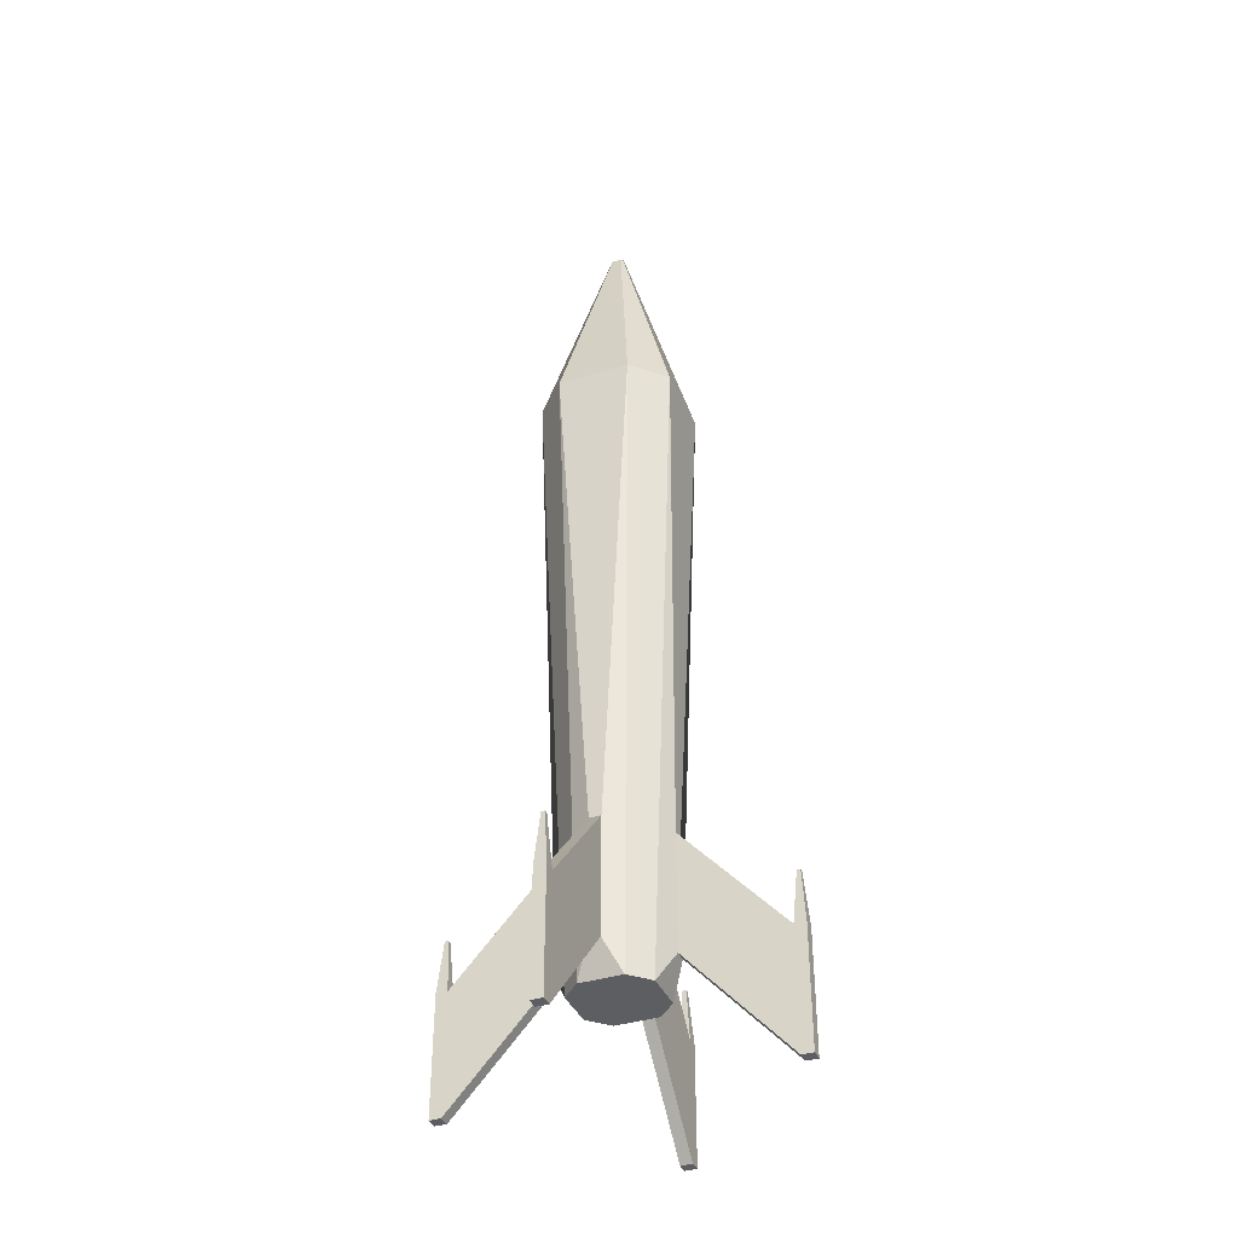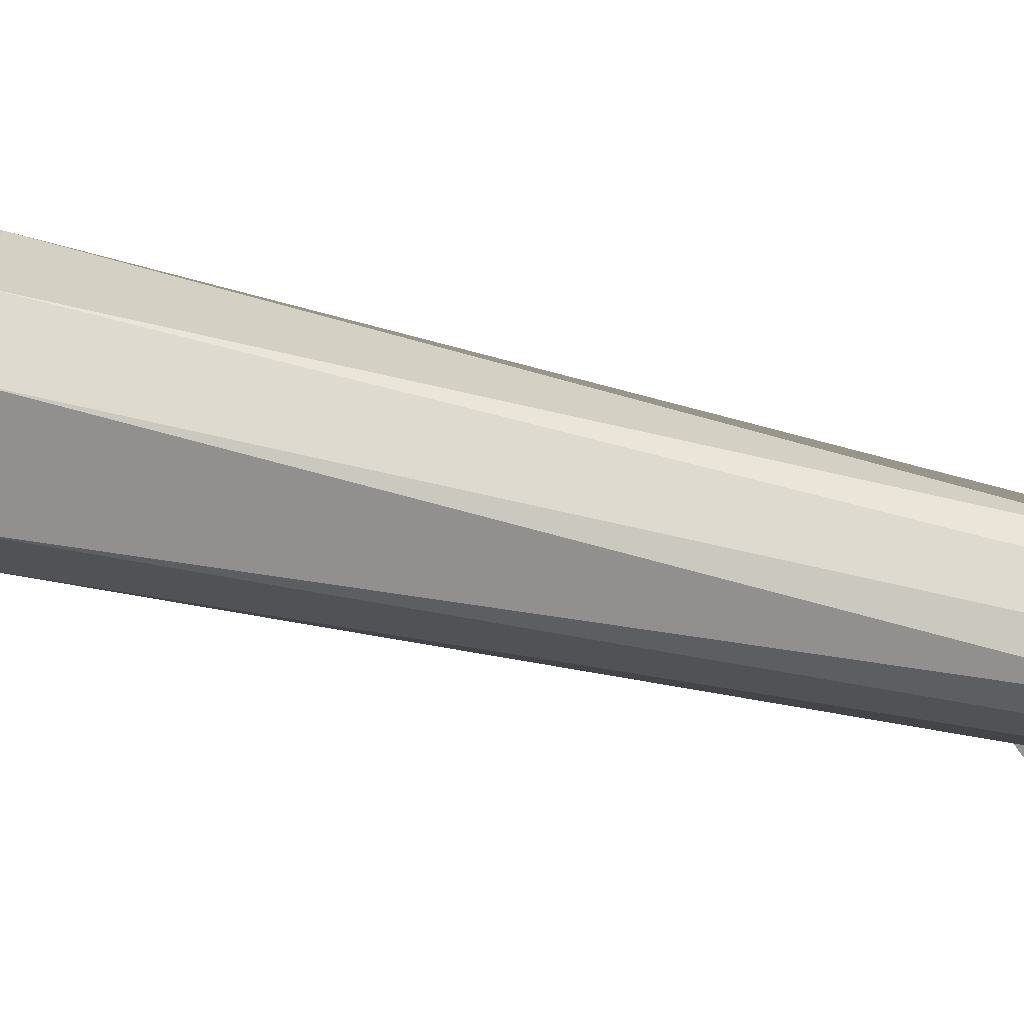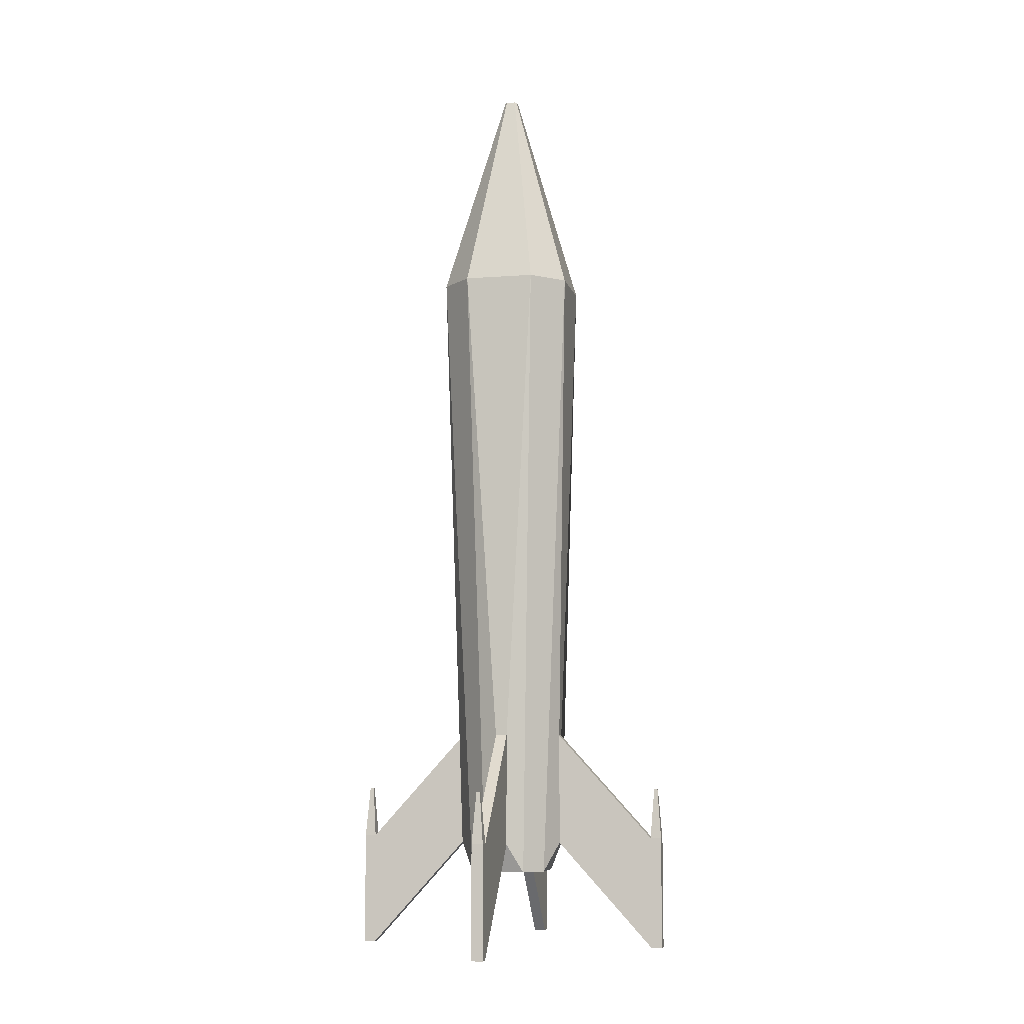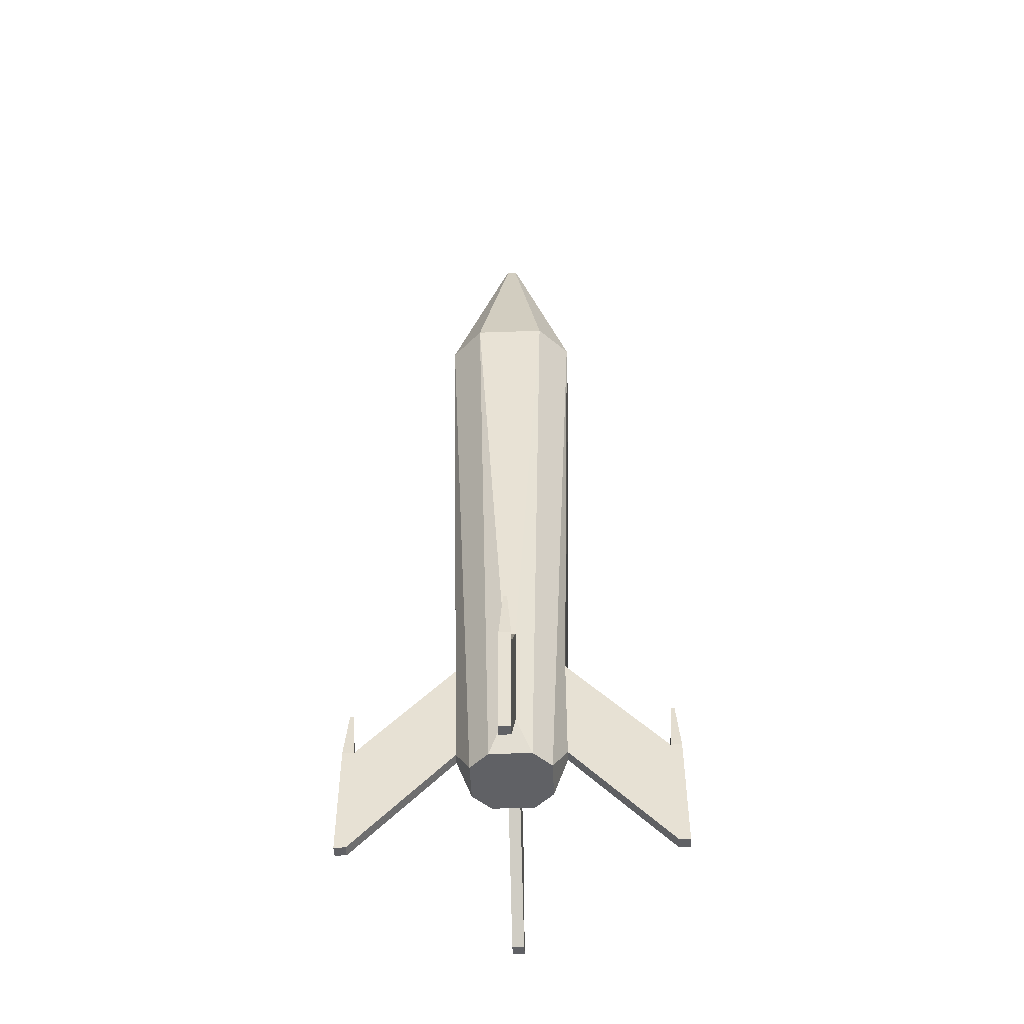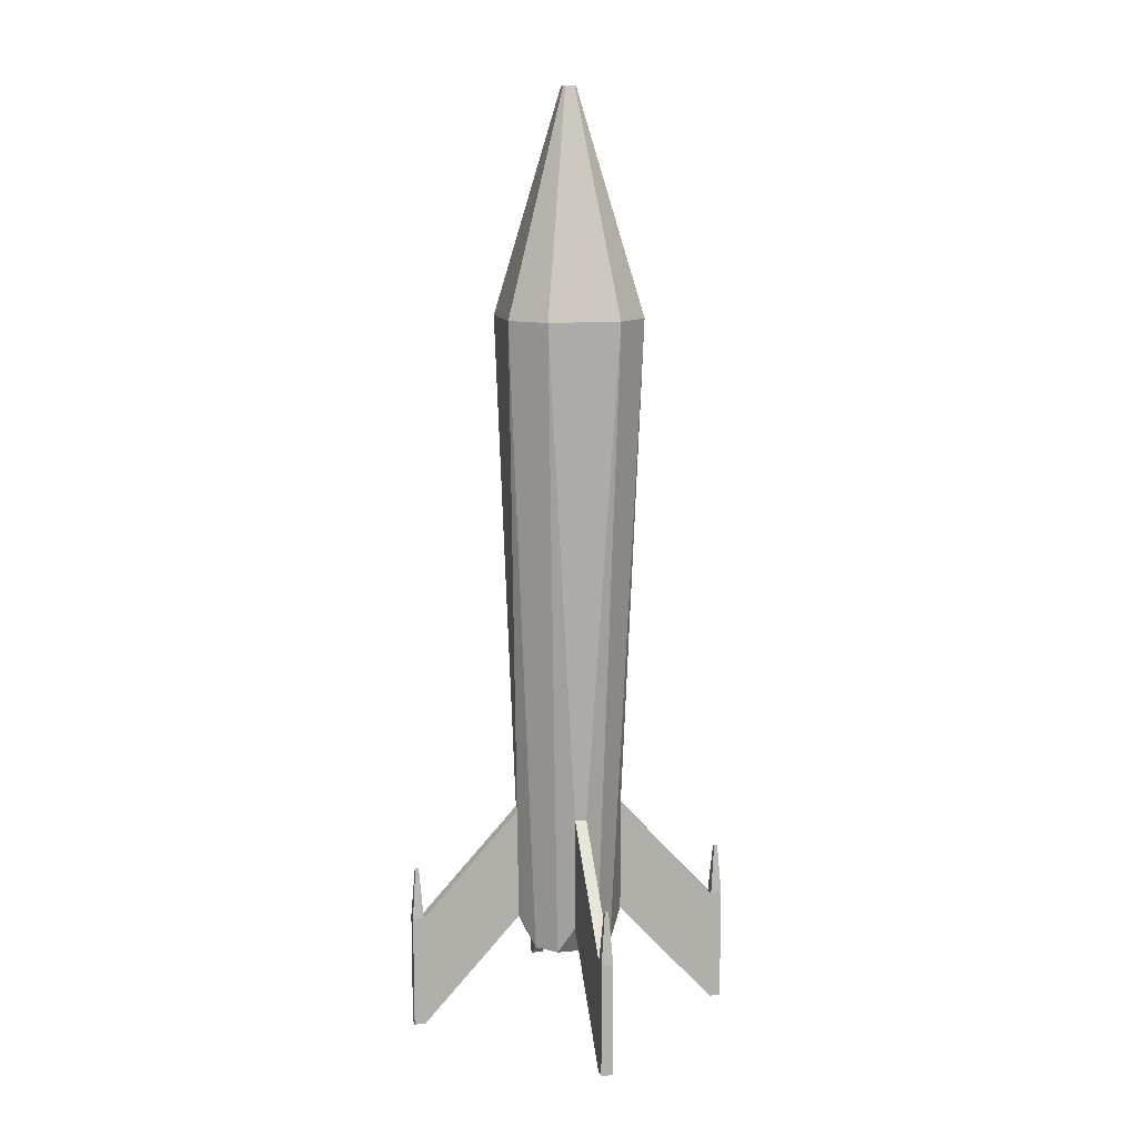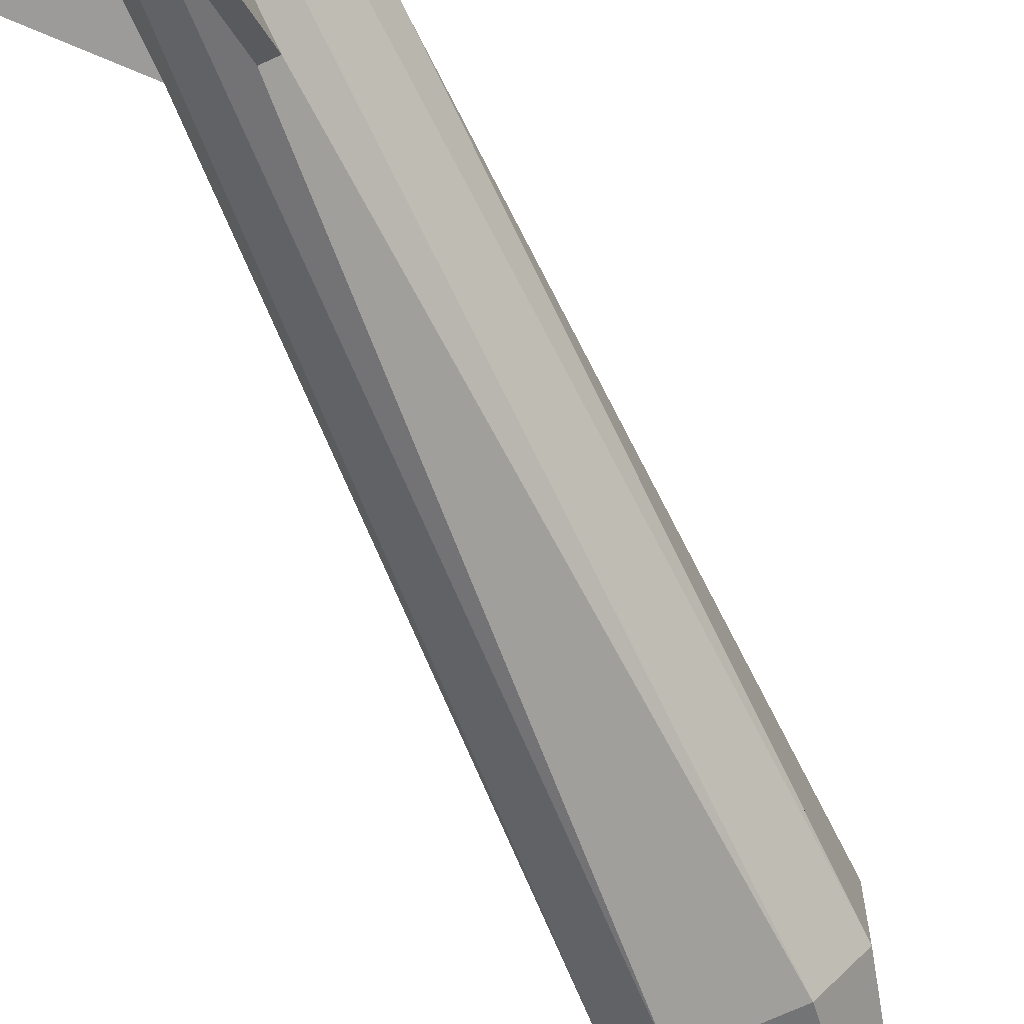
<metadata>
{"format":"obj","ext":"obj","renderer":"f3d","projection":"perspective","resolution":1024,"background":"white","views":[{"elev":-37.7,"azim":-158.2,"up":"+Z"},{"elev":-65.9,"azim":76.8,"up":"+Y"},{"elev":-7.3,"azim":-77.7,"up":"+Z"},{"elev":-49.2,"azim":92.3,"up":"+Z"},{"elev":11.8,"azim":76.8,"up":"+Z"},{"elev":-69.9,"azim":-155.3,"up":"+Y"}]}
</metadata>
<code>
o cube3
v -0.584 -0.3087 -6.402
v -0.3087 -0.584 -6.402
v -0.584 0.3087 -6.402
v -0.3087 0.584 -6.402
v 0.3087 0.584 -6.402
v 0.584 0.3087 -6.402
v 0.584 -0.3087 -6.402
v 0.3087 -0.584 -6.402
v -1 -0.5286 3.147
v -0.5286 -1 3.147
v -1 0.5286 3.147
v -0.5286 1 3.147
v 0.5286 1 3.147
v 1 0.5286 3.147
v 1 -0.5286 3.147
v 0.5286 -1 3.147
v -0.09544 -0.06859 6.402
v -0.06859 -0.09544 6.402
v 0.06859 -0.09544 6.402
v 0.09544 -0.06859 6.402
v 0.09544 0.06859 6.402
v 0.06859 0.09544 6.402
v -0.06859 0.09544 6.402
v -0.09544 0.06859 6.402
v 0.8 0.08564 -4.254
v 0.8 -0.08564 -4.254
v 0.8 -0.08564 -5.959
v 0.8 0.08564 -5.959
v 0.08564 -0.8 -4.254
v -0.08564 -0.8 -4.254
v -0.08564 -0.8 -5.959
v 0.08564 -0.8 -5.959
v -0.08564 0.8 -4.254
v 0.08564 0.8 -4.254
v 0.08564 0.8 -5.959
v -0.08564 0.8 -5.959
v -0.8 -0.08564 -4.254
v -0.8 0.08564 -4.254
v -0.8 0.08564 -5.959
v -0.8 -0.08564 -5.959
v -2.267 -0.08564 -5.871
v -2.267 0.08564 -5.871
v -2.267 0.08564 -7.575
v -2.267 -0.08564 -7.575
v -0.08564 2.267 -5.871
v 0.08564 2.267 -5.871
v 0.08564 2.267 -7.575
v -0.08564 2.267 -7.575
v 0.08564 -2.267 -5.871
v -0.08564 -2.267 -5.871
v -0.08564 -2.267 -7.575
v 0.08564 -2.267 -7.575
v 2.267 0.08564 -5.871
v 2.267 -0.08564 -5.871
v 2.267 -0.08564 -7.575
v 2.267 0.08564 -7.575
v -2.434 -0.08564 -5.871
v -2.434 0.08564 -5.871
v -2.434 0.08564 -7.575
v -2.434 -0.08564 -7.575
v -0.08564 2.434 -5.871
v 0.08564 2.434 -5.871
v 0.08564 2.434 -7.575
v -0.08564 2.434 -7.575
v 0.08564 -2.434 -5.871
v -0.08564 -2.434 -5.871
v -0.08564 -2.434 -7.575
v 0.08564 -2.434 -7.575
v 2.434 0.08564 -5.871
v 2.434 -0.08564 -5.871
v 2.434 -0.08564 -7.575
v 2.434 0.08564 -7.575
v 2.377 -0.02706 -5.11
v 2.377 0.02706 -5.11
v 2.324 0.02706 -5.11
v 2.324 -0.02706 -5.11
v -0.02706 -2.377 -5.11
v 0.02706 -2.377 -5.11
v 0.02706 -2.324 -5.11
v -0.02706 -2.324 -5.11
v 0.02706 2.377 -5.11
v -0.02706 2.377 -5.11
v -0.02706 2.324 -5.11
v 0.02706 2.324 -5.11
v -2.377 0.02706 -5.11
v -2.377 -0.02706 -5.11
v -2.324 -0.02706 -5.11
v -2.324 0.02706 -5.11
g cube3_default
f 2 31 30 10
f 4 36 35 5
f 5 13 14 6
f 6 28 27 7
f 9 37 40 1
f 11 12 4 3
f 16 29 32 8
f 17 24 11 9
f 19 18 10 16
f 21 20 15 14
f 23 22 13 12
f 25 53 56 28
f 27 55 54 26
f 32 52 51 31
f 35 47 46 34
f 38 42 41 37
f 40 44 43 39
f 45 61 64 48
f 46 84 83 45
f 49 65 68 52
f 50 80 79 49
f 51 67 66 50
f 53 75 74 69
f 56 72 71 55
f 58 59 60 57
f 61 82 81 62
f 65 78 77 66
f 70 73 76 54
f 86 87 88 85
f 3 39 38 11
f 5 35 34 13
f 7 15 16 8
f 8 32 31 2
f 10 9 1 2
f 10 30 29 16
f 12 33 36 4
f 14 25 28 6
f 18 19 20 21 22 23 24 17
f 28 56 55 27
f 29 49 52 32
f 31 51 50 30
f 34 46 45 33
f 36 48 47 35
f 41 57 60 44
f 42 88 87 41
f 43 59 58 42
f 45 83 82 61
f 47 63 62 46
f 52 68 67 51
f 53 69 72 56
f 54 76 75 53
f 55 71 70 54
f 57 86 85 58
f 69 74 73 70
f 78 79 80 77
f 3 4 5 6 7 8 2 1
f 7 27 26 15
f 9 10 18 17
f 11 38 37 9
f 12 11 24 23
f 13 34 33 12
f 14 13 22 21
f 16 15 20 19
f 26 54 53 25
f 30 50 49 29
f 33 45 48 36
f 37 41 44 40
f 39 43 42 38
f 41 87 86 57
f 44 60 59 43
f 48 64 63 47
f 49 79 78 65
f 58 85 88 42
f 66 67 68 65
f 66 77 80 50
f 70 71 72 69
f 74 75 76 73
f 82 83 84 81
f 1 40 39 3
f 15 26 25 14
f 62 63 64 61
f 62 81 84 46

</code>
